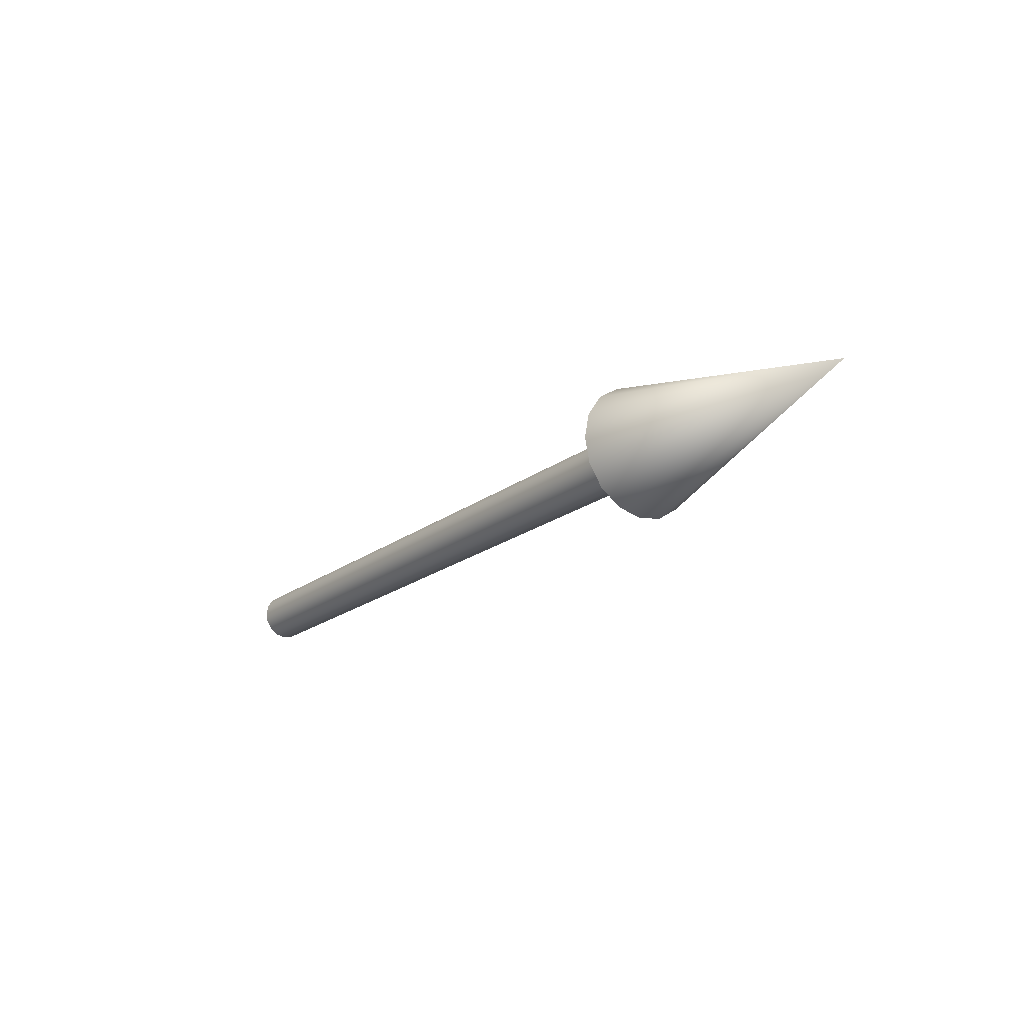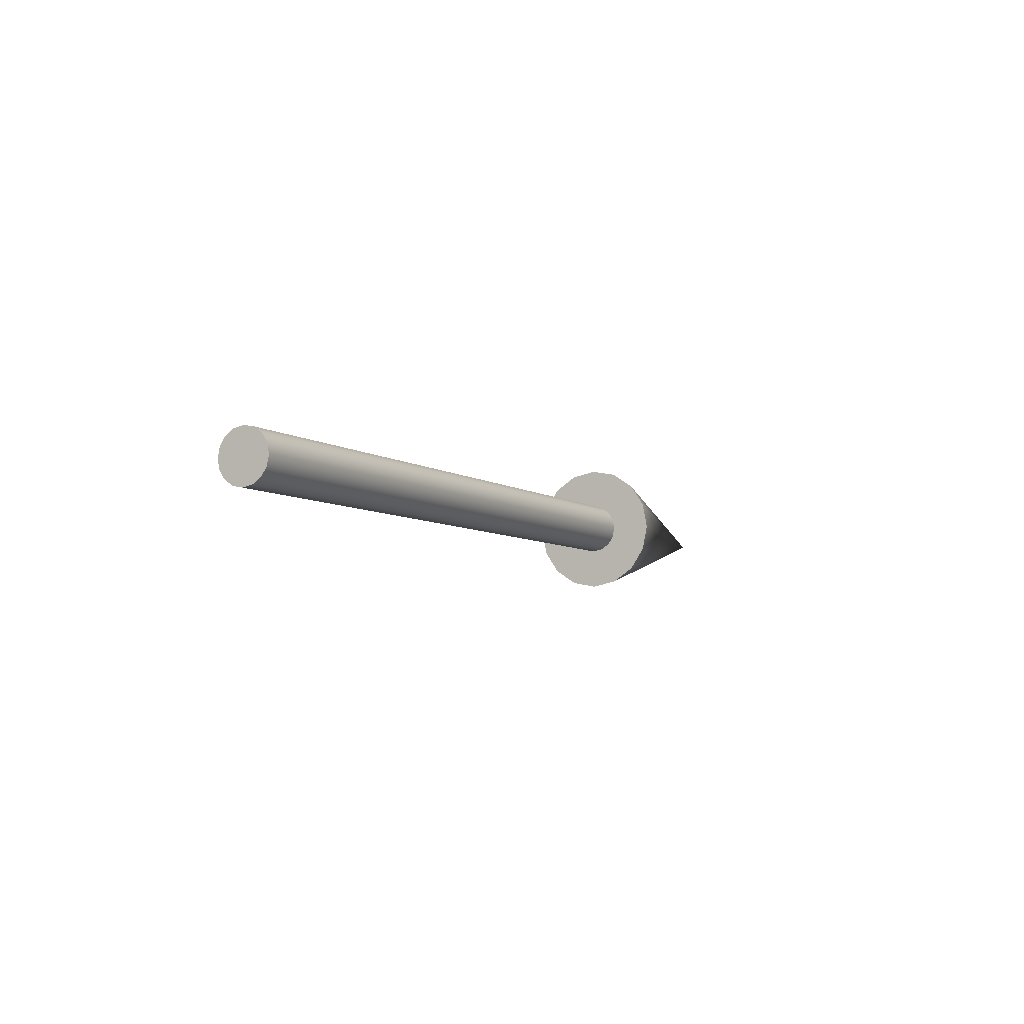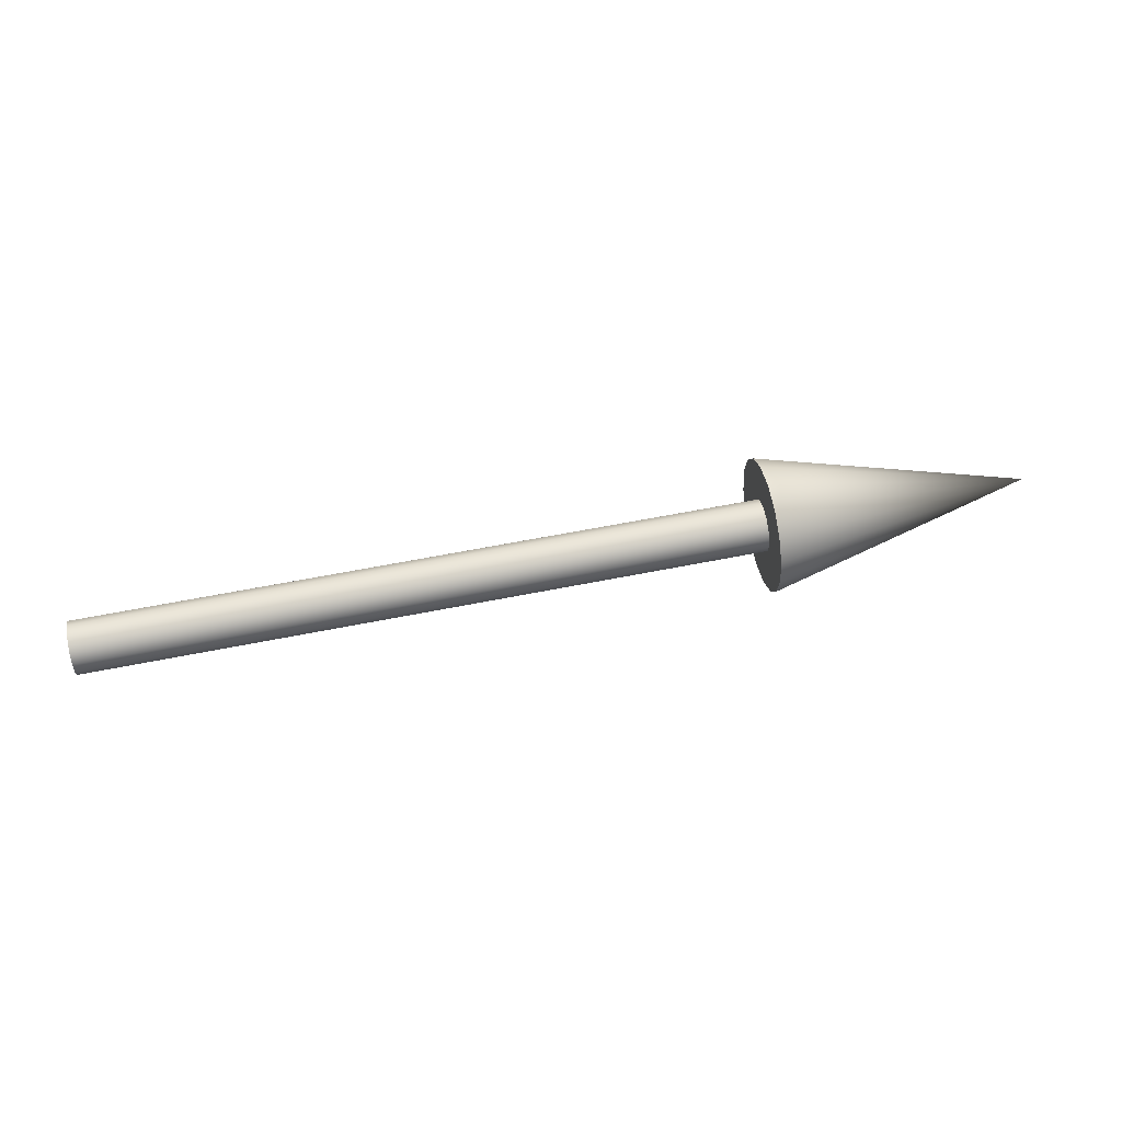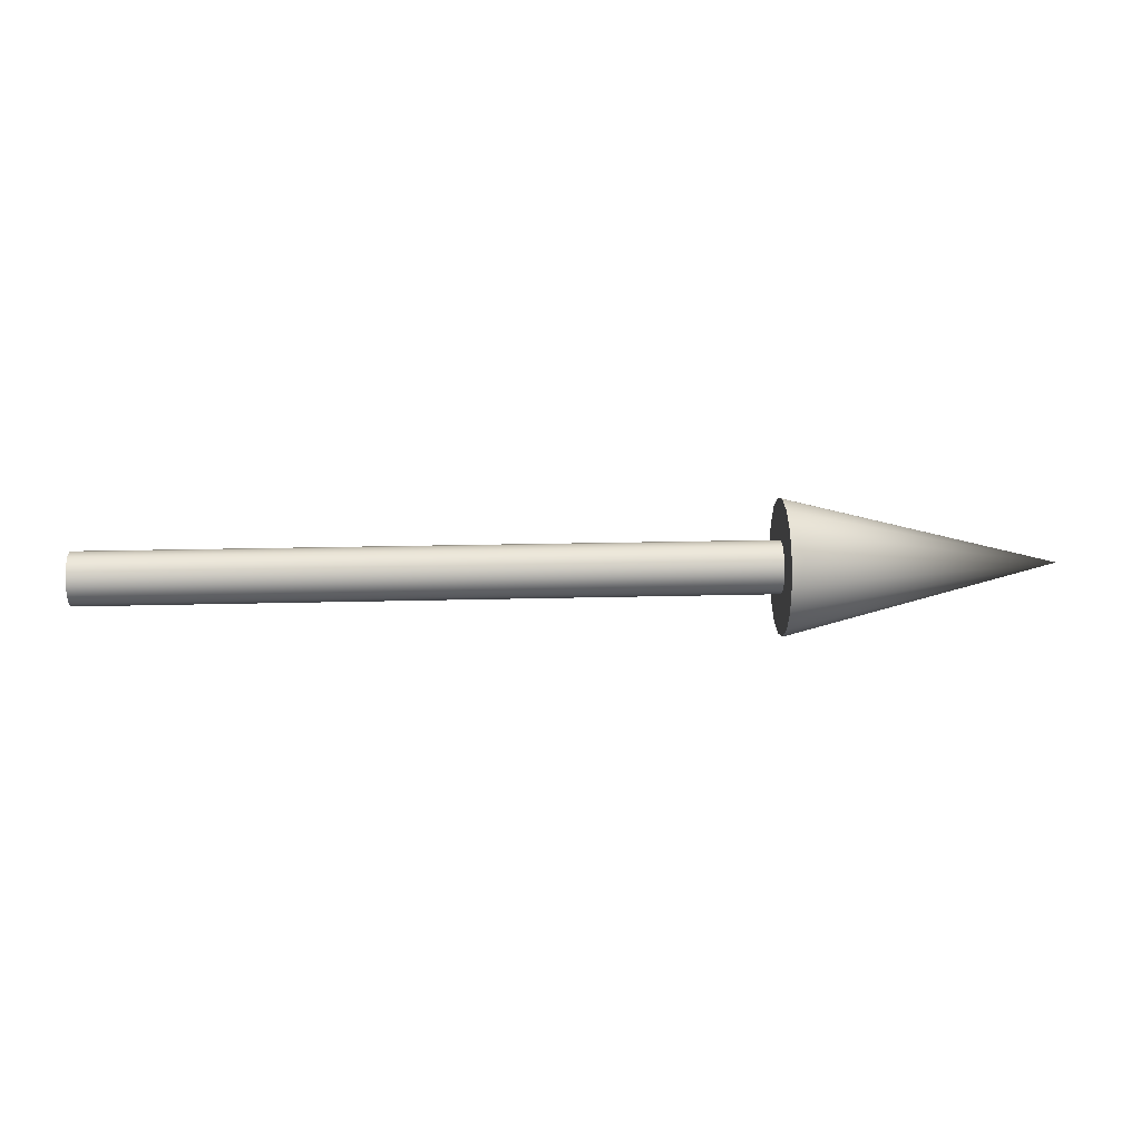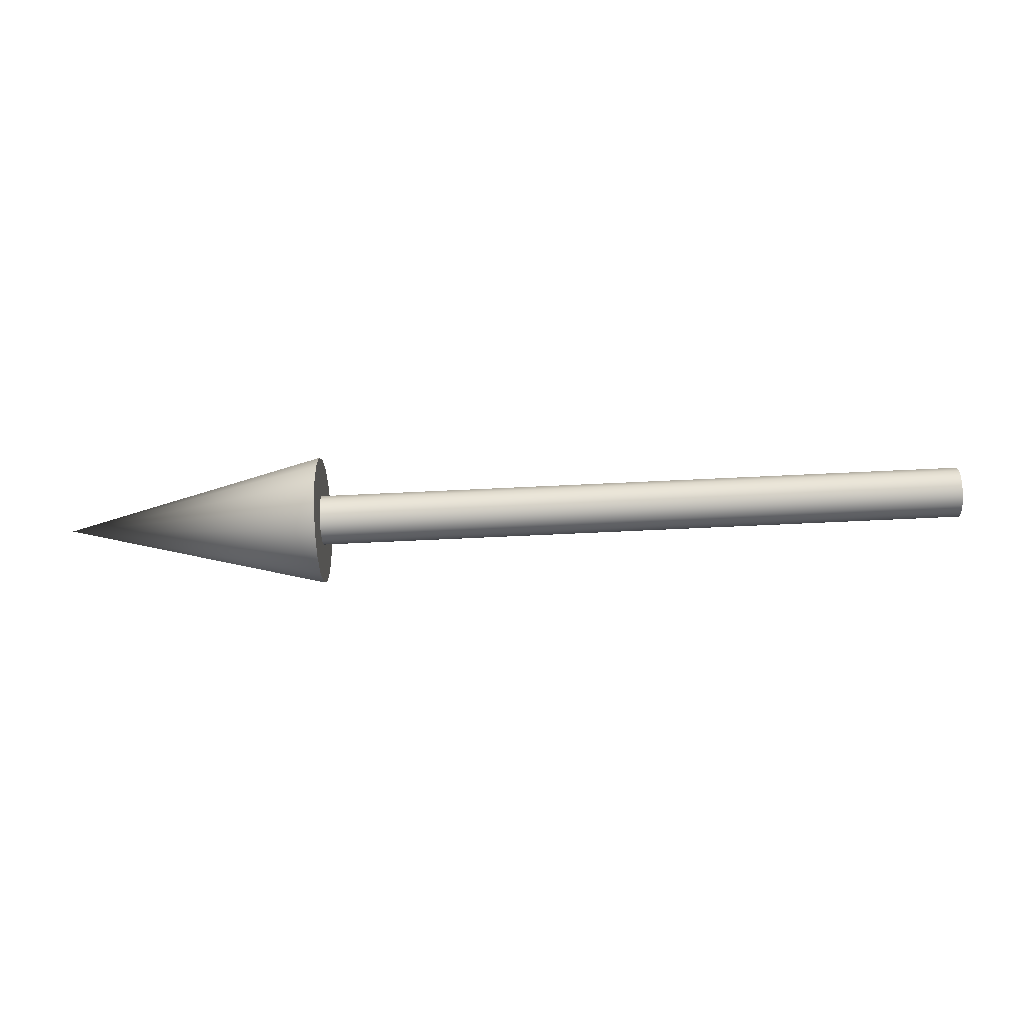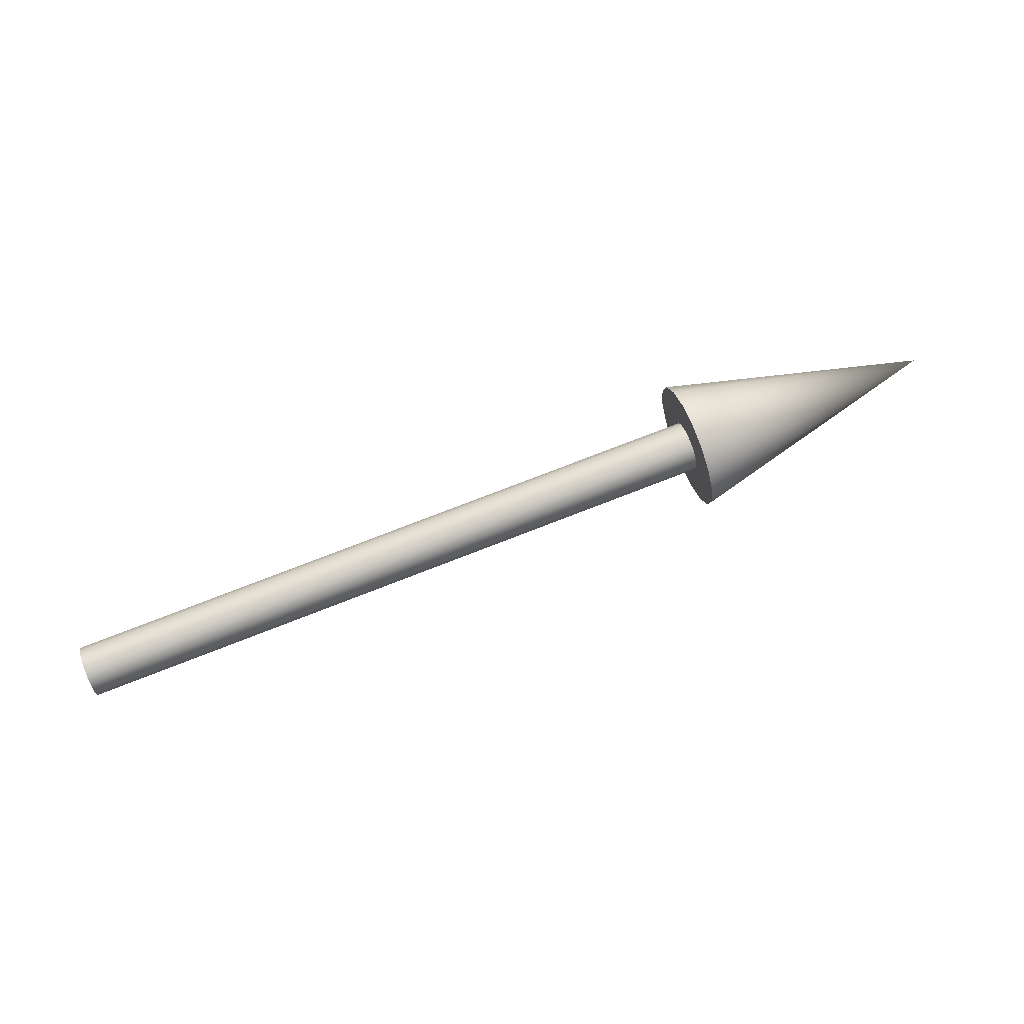
<metadata>
{"format":"obj","ext":"obj","renderer":"f3d","projection":"perspective","resolution":1024,"background":"white","views":[{"elev":-20.9,"azim":52.4,"up":"+Z"},{"elev":-6.4,"azim":-61.8,"up":"+Y"},{"elev":56.8,"azim":-12.0,"up":"+Y"},{"elev":16.4,"azim":-3.4,"up":"+Z"},{"elev":-58.0,"azim":-177.0,"up":"+Y"},{"elev":74.3,"azim":-21.4,"up":"+Z"}]}
</metadata>
<code>
o TranslationX
v 1 0 0.1
v 1 0.03827 0.09239
v 1 0.07071 0.07071
v 1 0.09239 0.03827
v 1 0.1 0
v 1 0.09239 -0.03827
v 1 0.07071 -0.07071
v 1 0.03827 -0.09239
v 1 0 -0.1
v 1 -0.03827 -0.09239
v 1 -0.07071 -0.07071
v 1 -0.09239 -0.03827
v 1 -0.1 0
v 1 -0.09239 0.03827
v 1 -0.07071 0.07071
v 1 -0.03827 0.09239
v 1.4 0 0
v 0 -0 0.039
v 1 -0 0.039
v 0 0.01493 0.03603
v 1 0.01493 0.03603
v 0 0.02758 0.02758
v 1 0.02758 0.02758
v 0 0.03603 0.01493
v 1 0.03603 0.01492
v 0 0.039 -0
v 1 0.039 -0
v 0 0.03603 -0.01492
v 1 0.03603 -0.01493
v 0 0.02758 -0.02758
v 1 0.02758 -0.02758
v 0 0.01493 -0.03603
v 1 0.01493 -0.03603
v 0 -0 -0.039
v 1 -0 -0.039
v 0 -0.01493 -0.03603
v 1 -0.01493 -0.03603
v 0 -0.02758 -0.02758
v 1 -0.02758 -0.02758
v 0 -0.03603 -0.01492
v 1 -0.03603 -0.01493
v 0 -0.039 -0
v 1 -0.039 -0
v 0 -0.03603 0.01493
v 1 -0.03603 0.01492
v 0 -0.02758 0.02758
v 1 -0.02758 0.02758
v 0 -0.01493 0.03603
v 1 -0.01493 0.03603
f 1 17 2
f 2 17 3
f 3 17 4
f 4 17 5
f 5 17 6
f 6 17 7
f 7 17 8
f 8 17 9
f 9 17 10
f 10 17 11
f 11 17 12
f 12 17 13
f 13 17 14
f 14 17 15
f 15 17 16
f 16 17 1
f 19 20 18
f 21 22 20
f 23 24 22
f 25 26 24
f 27 28 26
f 29 30 28
f 31 32 30
f 33 34 32
f 35 36 34
f 37 38 36
f 39 40 38
f 41 42 40
f 43 44 42
f 45 46 44
f 47 48 46
f 49 18 48
f 32 40 48
f 1 19 16
f 49 16 19
f 16 49 15
f 49 47 15
f 15 47 14
f 47 45 14
f 14 45 13
f 43 12 13
f 12 41 11
f 39 10 11
f 37 9 10
f 35 8 9
f 33 7 8
f 31 6 7
f 29 5 6
f 27 4 5
f 4 25 3
f 23 2 3
f 21 1 2
f 21 19 1
f 23 21 2
f 23 3 25
f 27 25 4
f 29 27 5
f 31 29 6
f 33 31 7
f 35 33 8
f 37 35 9
f 39 37 10
f 39 11 41
f 43 41 12
f 45 43 13
f 19 21 20
f 21 23 22
f 23 25 24
f 25 27 26
f 27 29 28
f 29 31 30
f 31 33 32
f 33 35 34
f 35 37 36
f 37 39 38
f 39 41 40
f 41 43 42
f 43 45 44
f 45 47 46
f 47 49 48
f 49 19 18
f 48 18 20
f 20 22 24
f 24 26 28
f 28 30 32
f 32 34 36
f 36 38 40
f 40 42 44
f 44 46 48
f 48 20 24
f 24 28 32
f 32 36 40
f 40 44 48
f 48 24 32

</code>
